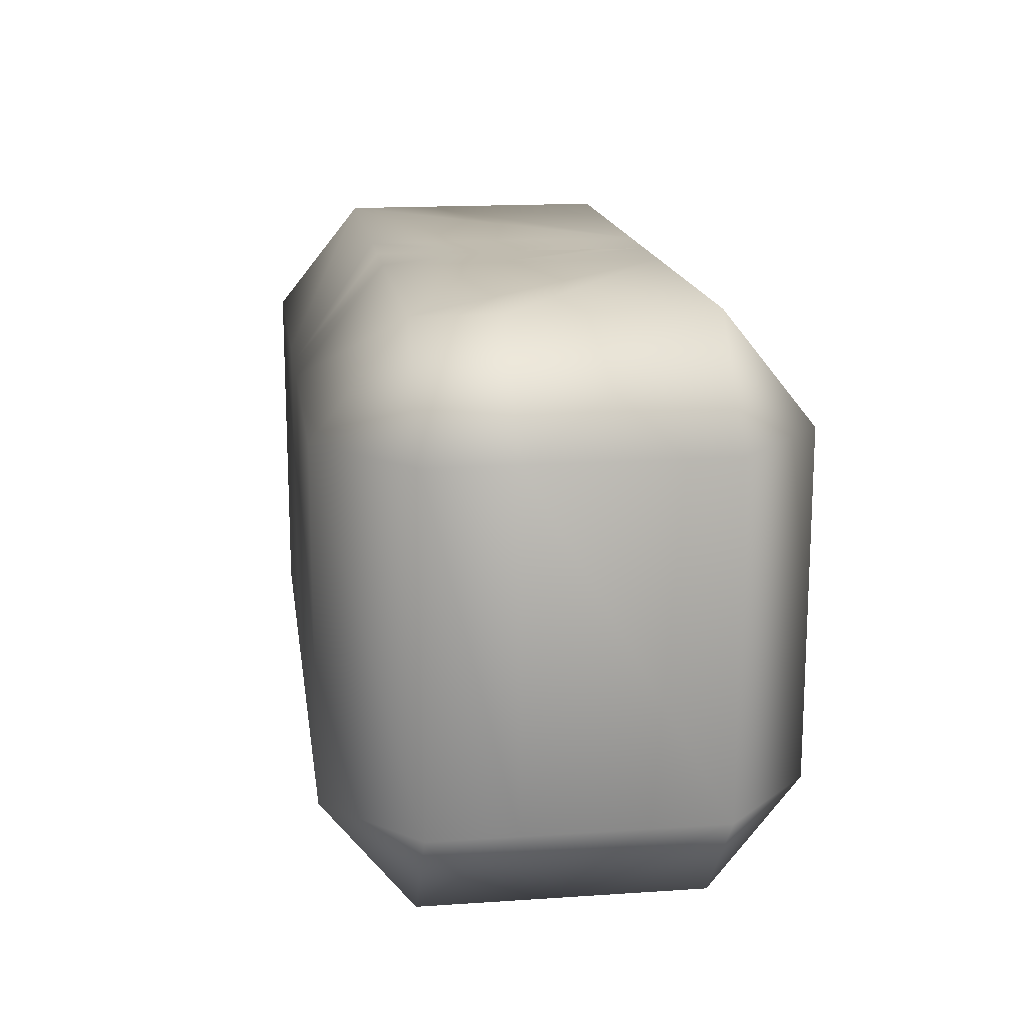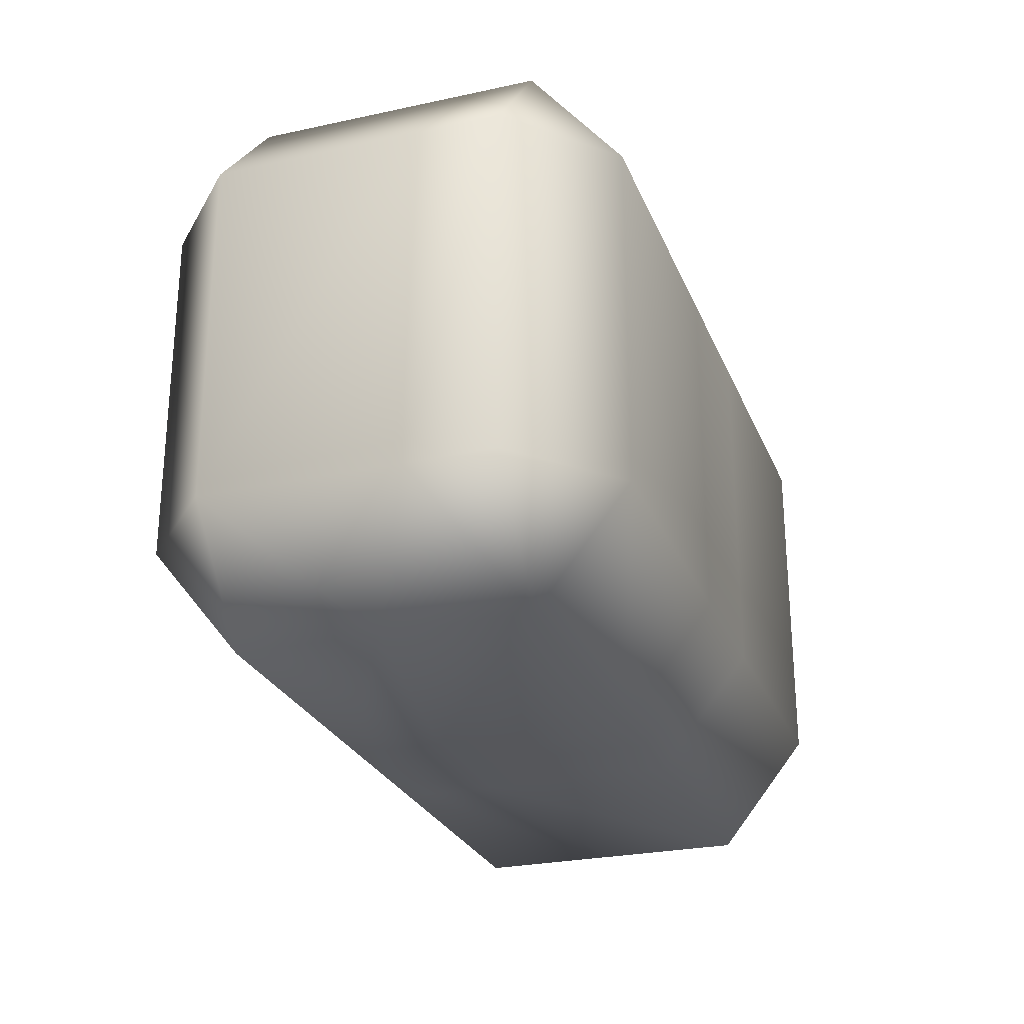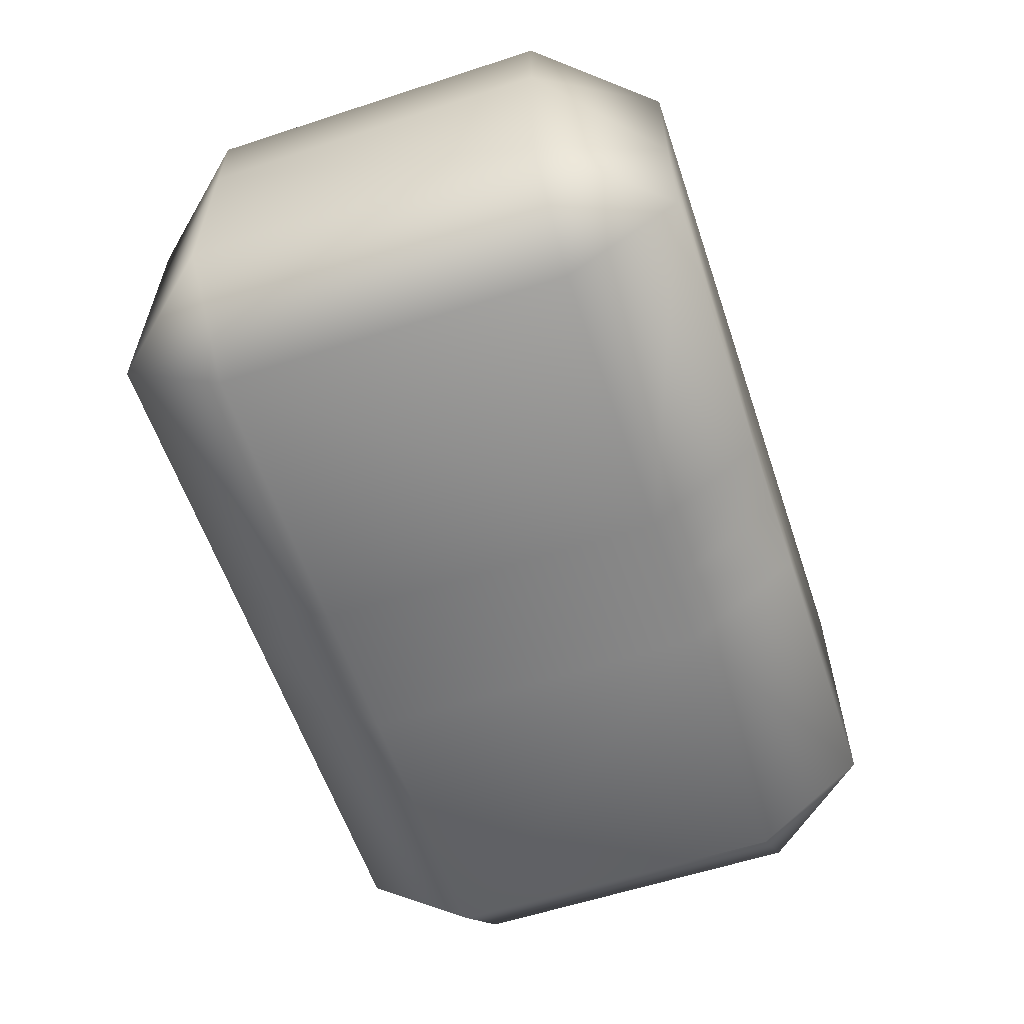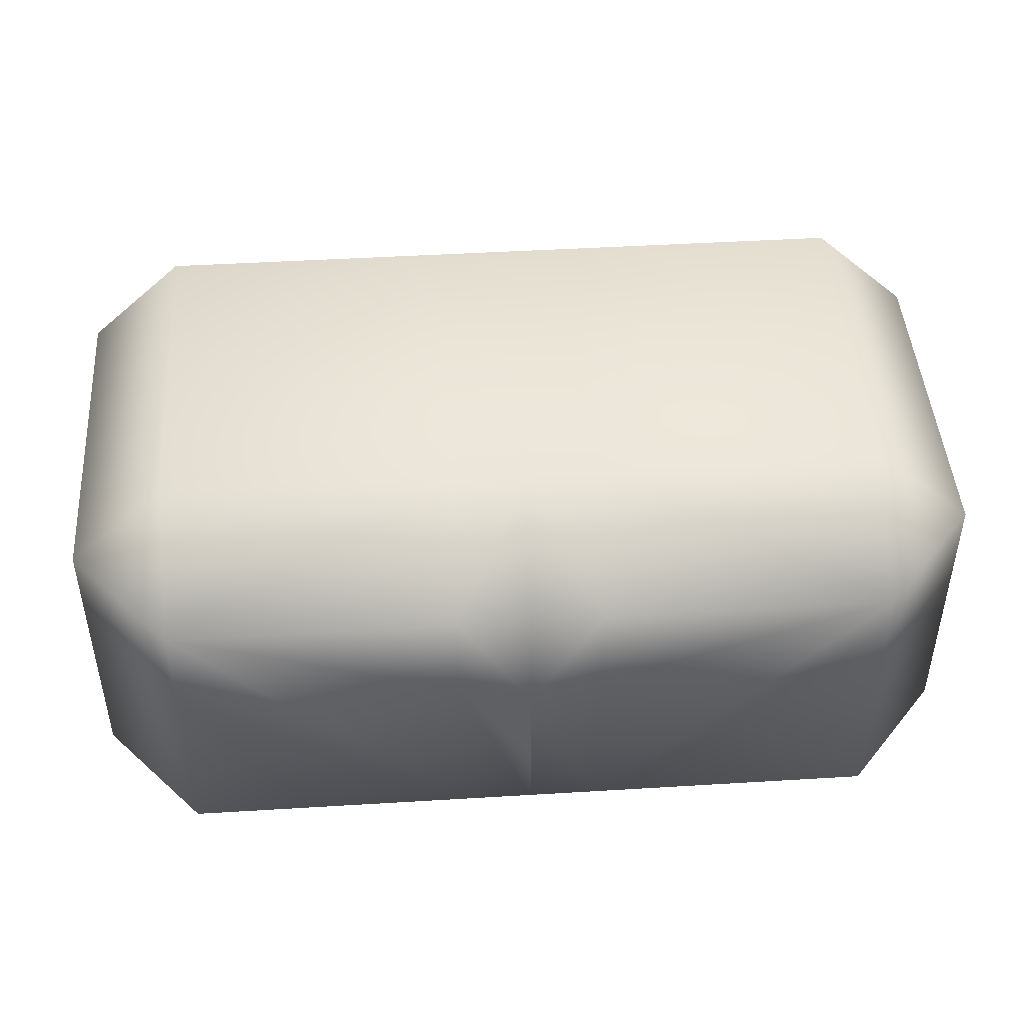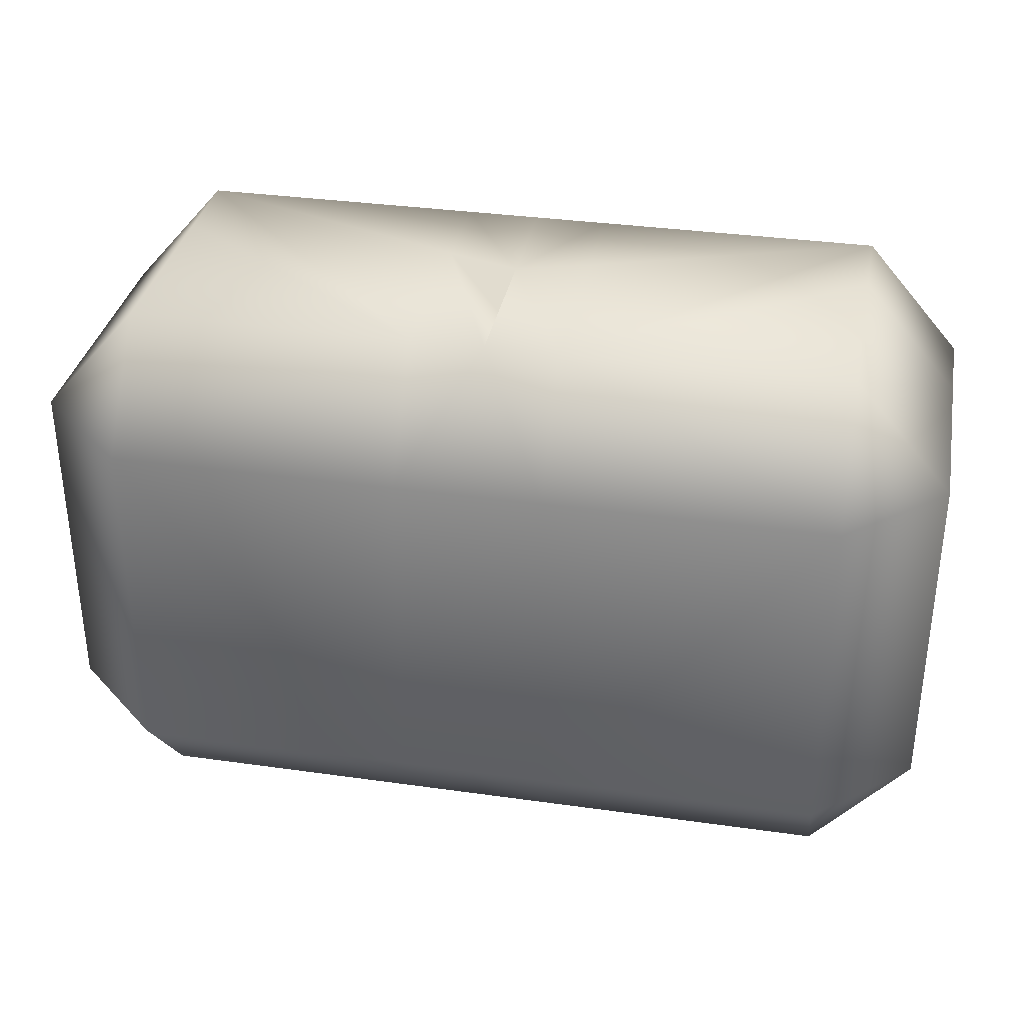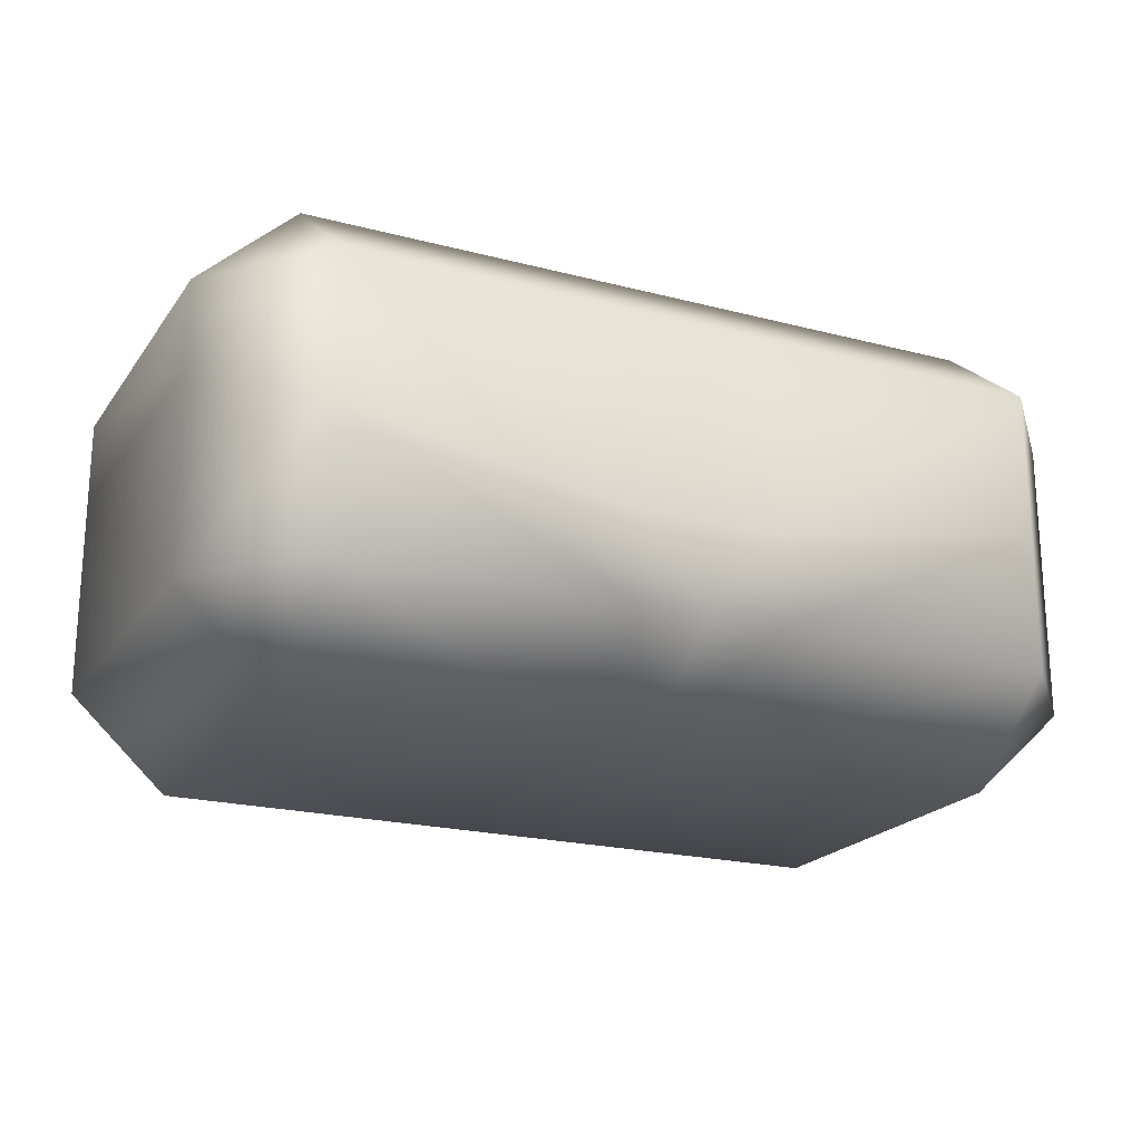
<metadata>
{"format":"obj","ext":"obj","renderer":"f3d","projection":"perspective","resolution":1024,"background":"white","views":[{"elev":16.1,"azim":-97.9,"up":"+Z"},{"elev":-26.3,"azim":108.9,"up":"+Z"},{"elev":-59.2,"azim":108.6,"up":"+Y"},{"elev":45.9,"azim":-4.0,"up":"+Y"},{"elev":34.2,"azim":10.8,"up":"+Z"},{"elev":-20.9,"azim":154.7,"up":"+Y"}]}
</metadata>
<code>
g Hips.015
v -1.96e-09 -0.09097 0.1763
v -1.96e-09 -0.0465 0.1763
v -1.96e-09 0.01174 0.1763
v -0.04556 0.08689 -0.182
v -1.96e-09 -0.03449 -0.182
v -1.96e-09 0.08689 -0.182
v -0.04556 -0.03449 -0.182
v -1.96e-09 -0.09097 -0.182
v -0.04556 -0.09097 -0.182
v -0.2225 0.08689 -0.182
v -0.2225 -0.004578 -0.182
v -0.2225 -0.09097 -0.182
v -0.2834 -0.09097 -0.1114
v -0.2834 0.03245 -0.1114
v -0.2834 0.08689 -0.1114
v -0.2834 0.08689 0.1057
v -0.2834 0.03245 0.1057
v -0.2834 -0.09097 0.1057
v -0.2225 -0.09097 0.1763
v -0.2225 0.03245 0.1763
v -0.2225 0.08689 0.1763
v -0.04556 -0.09097 0.1763
v -0.04556 0.02526 0.1763
v -1.96e-09 -0.09097 0.1763
v -1.96e-09 -0.0465 0.1763
v -0.04556 0.08689 0.1763
v -1.96e-09 0.01174 0.1763
v -1.96e-09 0.08689 0.1763
v 0.04556 0.08689 -0.182
v -1.96e-09 0.08689 -0.182
v -1.96e-09 -0.03449 -0.182
v 0.04556 -0.03449 -0.182
v -1.96e-09 -0.09097 -0.182
v 0.04556 -0.09097 -0.182
v 0.2225 0.08689 -0.182
v 0.2225 -0.004578 -0.182
v 0.2225 -0.09097 -0.182
v 0.2834 -0.09097 -0.1114
v 0.2834 0.03245 -0.1114
v 0.2834 0.08689 -0.1114
v 0.2834 0.08689 0.1057
v 0.2834 0.03245 0.1057
v 0.2834 -0.09097 0.1057
v 0.2225 -0.09097 0.1763
v 0.2225 0.03245 0.1763
v 0.2225 0.08689 0.1763
v 0.04556 -0.09097 0.1763
v 0.04556 0.02526 0.1763
v 0.04556 0.08689 0.1763
v -1.96e-09 0.01174 0.1763
v -1.96e-09 -0.09097 0.1763
v -1.96e-09 0.08689 0.1763
v -1.96e-09 0.1434 0.1057
v 0.04556 0.08689 0.1763
v -1.96e-09 0.08689 0.1763
v 0.04556 0.1434 0.1057
v -1.96e-09 0.1434 -0.1114
v 0.2225 0.08689 0.1763
v 0.04556 0.1434 -0.1114
v -1.96e-09 0.08689 -0.182
v 0.04556 0.08689 -0.182
v 0.2225 0.1434 0.1057
v 0.2834 0.08689 0.1057
v 0.2834 0.08689 -0.1114
v 0.2225 0.1434 -0.1114
v 0.2225 0.08689 -0.182
v -1.96e-09 -0.1475 -0.1114
v 0.04556 -0.09097 -0.182
v -1.96e-09 -0.09097 -0.182
v 0.04556 -0.1475 -0.1114
v 0.2225 -0.09097 -0.182
v 0.04556 -0.1475 0.1057
v -1.96e-09 -0.1475 0.1057
v -1.96e-09 -0.09097 0.1763
v 0.04556 -0.09097 0.1763
v 0.2225 -0.1475 0.1057
v 0.2225 -0.09097 0.1763
v 0.2834 -0.09097 0.1057
v 0.2225 -0.1475 -0.1114
v 0.2834 -0.09097 -0.1114
v -1.96e-09 0.1434 0.1057
v -1.96e-09 0.08689 0.1763
v -0.04556 0.08689 0.1763
v -0.04556 0.1434 0.1057
v -1.96e-09 0.1434 -0.1114
v -0.2225 0.08689 0.1763
v -0.04556 0.1434 -0.1114
v -1.96e-09 0.08689 -0.182
v -0.04556 0.08689 -0.182
v -0.2225 0.1434 0.1057
v -0.2834 0.08689 0.1057
v -0.2834 0.08689 -0.1114
v -0.2225 0.1434 -0.1114
v -0.2225 0.08689 -0.182
v -1.96e-09 -0.1475 -0.1114
v -1.96e-09 -0.09097 -0.182
v -0.04556 -0.09097 -0.182
v -0.04556 -0.1475 -0.1114
v -0.2225 -0.09097 -0.182
v -0.04556 -0.1475 0.1057
v -1.96e-09 -0.1475 0.1057
v -1.96e-09 -0.09097 0.1763
v -0.04556 -0.09097 0.1763
v -0.2225 -0.1475 0.1057
v -0.2225 -0.09097 0.1763
v -0.2834 -0.09097 0.1057
v -0.2225 -0.1475 -0.1114
v -0.2834 -0.09097 -0.1114
g Hips.015_0
f 3 2 1
f 6 5 4
f 5 7 4
f 5 8 7
f 8 9 7
f 4 7 10
f 7 9 11
f 7 11 10
f 12 11 9
f 12 13 11
f 11 14 10
f 13 14 11
f 14 15 10
f 16 15 14
f 17 14 13
f 17 16 14
f 18 17 13
f 17 18 19
f 16 17 20
f 20 17 19
f 21 16 20
f 19 22 20
f 21 20 22
f 23 21 22
f 23 22 24
f 23 24 25
f 26 21 23
f 25 27 23
f 26 23 27
f 28 26 27
f 31 30 29
f 32 31 29
f 33 31 32
f 34 33 32
f 32 29 35
f 34 32 36
f 36 32 35
f 36 37 34
f 38 37 36
f 39 36 35
f 39 38 36
f 40 39 35
f 40 41 39
f 39 42 38
f 41 42 39
f 42 43 38
f 43 42 44
f 42 41 45
f 42 45 44
f 41 46 45
f 47 44 45
f 45 46 47
f 46 48 47
f 46 49 48
f 47 48 50
f 48 49 50
f 50 51 47
f 49 52 50
f 55 54 53
f 54 56 53
f 57 53 56
f 54 58 56
f 59 57 56
f 57 59 60
f 59 61 60
f 58 62 56
f 59 56 62
f 62 58 63
f 63 64 62
f 59 65 61
f 65 59 62
f 64 65 62
f 65 66 61
f 66 65 64
f 69 68 67
f 68 70 67
f 68 71 70
f 70 72 67
f 72 73 67
f 73 72 74
f 72 75 74
f 72 76 75
f 76 72 70
f 76 77 75
f 78 77 76
f 71 79 70
f 79 76 70
f 76 79 78
f 79 71 80
f 79 80 78
f 83 82 81
f 84 83 81
f 81 85 84
f 86 83 84
f 85 87 84
f 87 85 88
f 89 87 88
f 90 86 84
f 84 87 90
f 86 90 91
f 92 91 90
f 93 87 89
f 87 93 90
f 93 92 90
f 94 93 89
f 93 94 92
f 97 96 95
f 98 97 95
f 99 97 98
f 100 98 95
f 101 100 95
f 100 101 102
f 103 100 102
f 104 100 103
f 100 104 98
f 105 104 103
f 105 106 104
f 107 99 98
f 104 107 98
f 107 104 106
f 99 107 108
f 108 107 106

</code>
